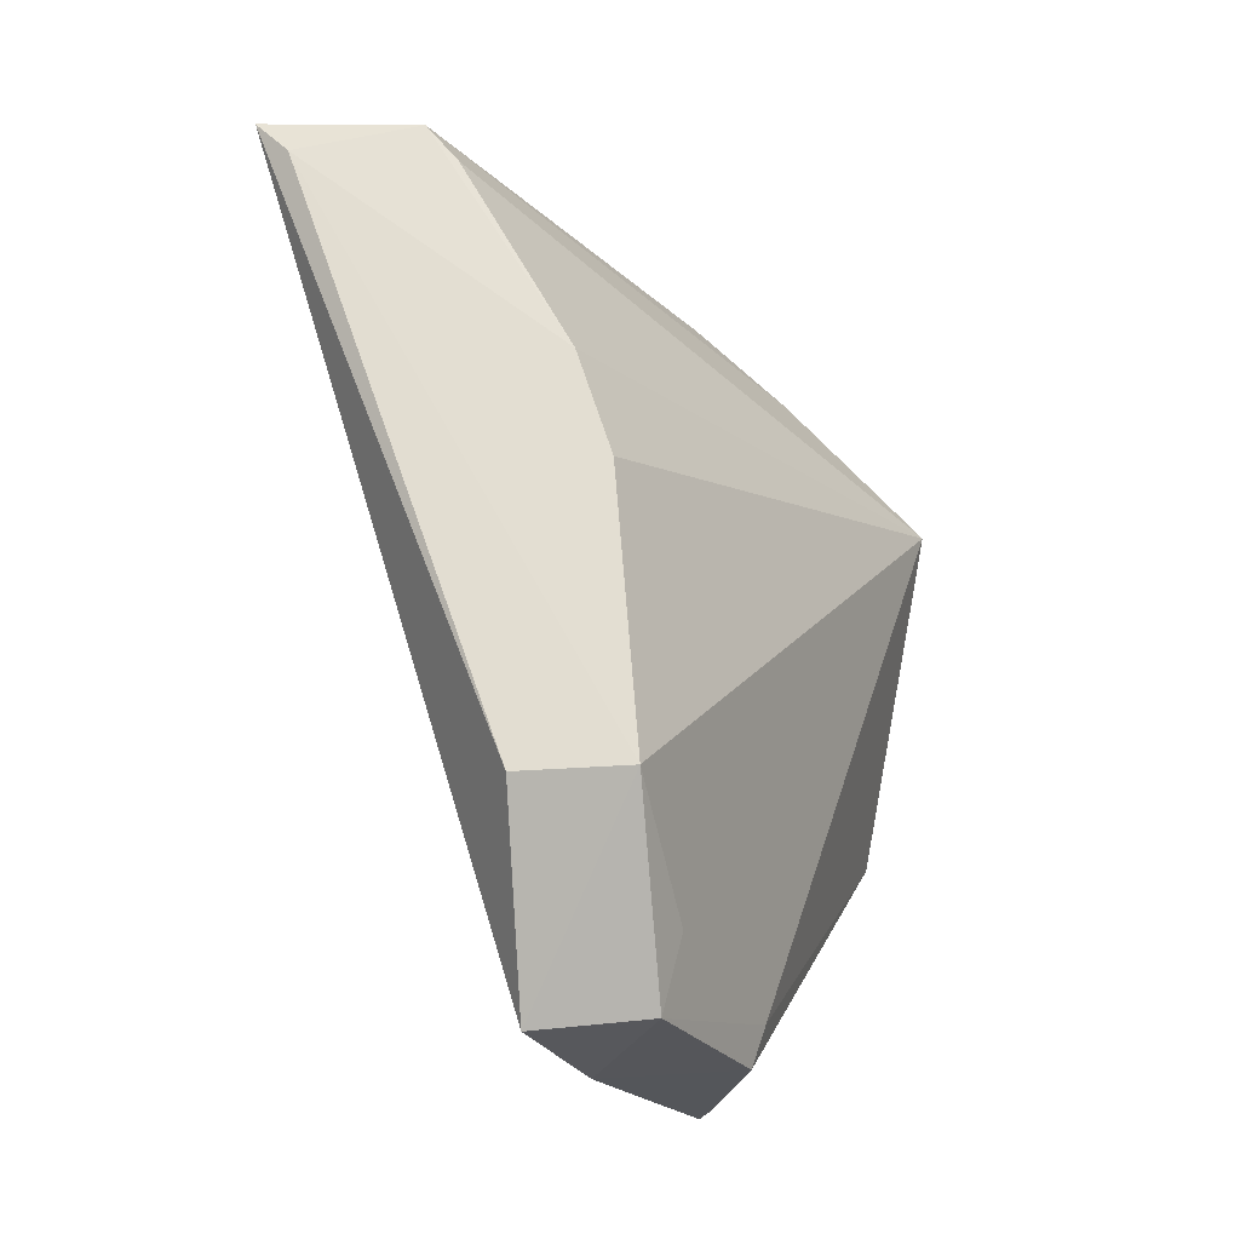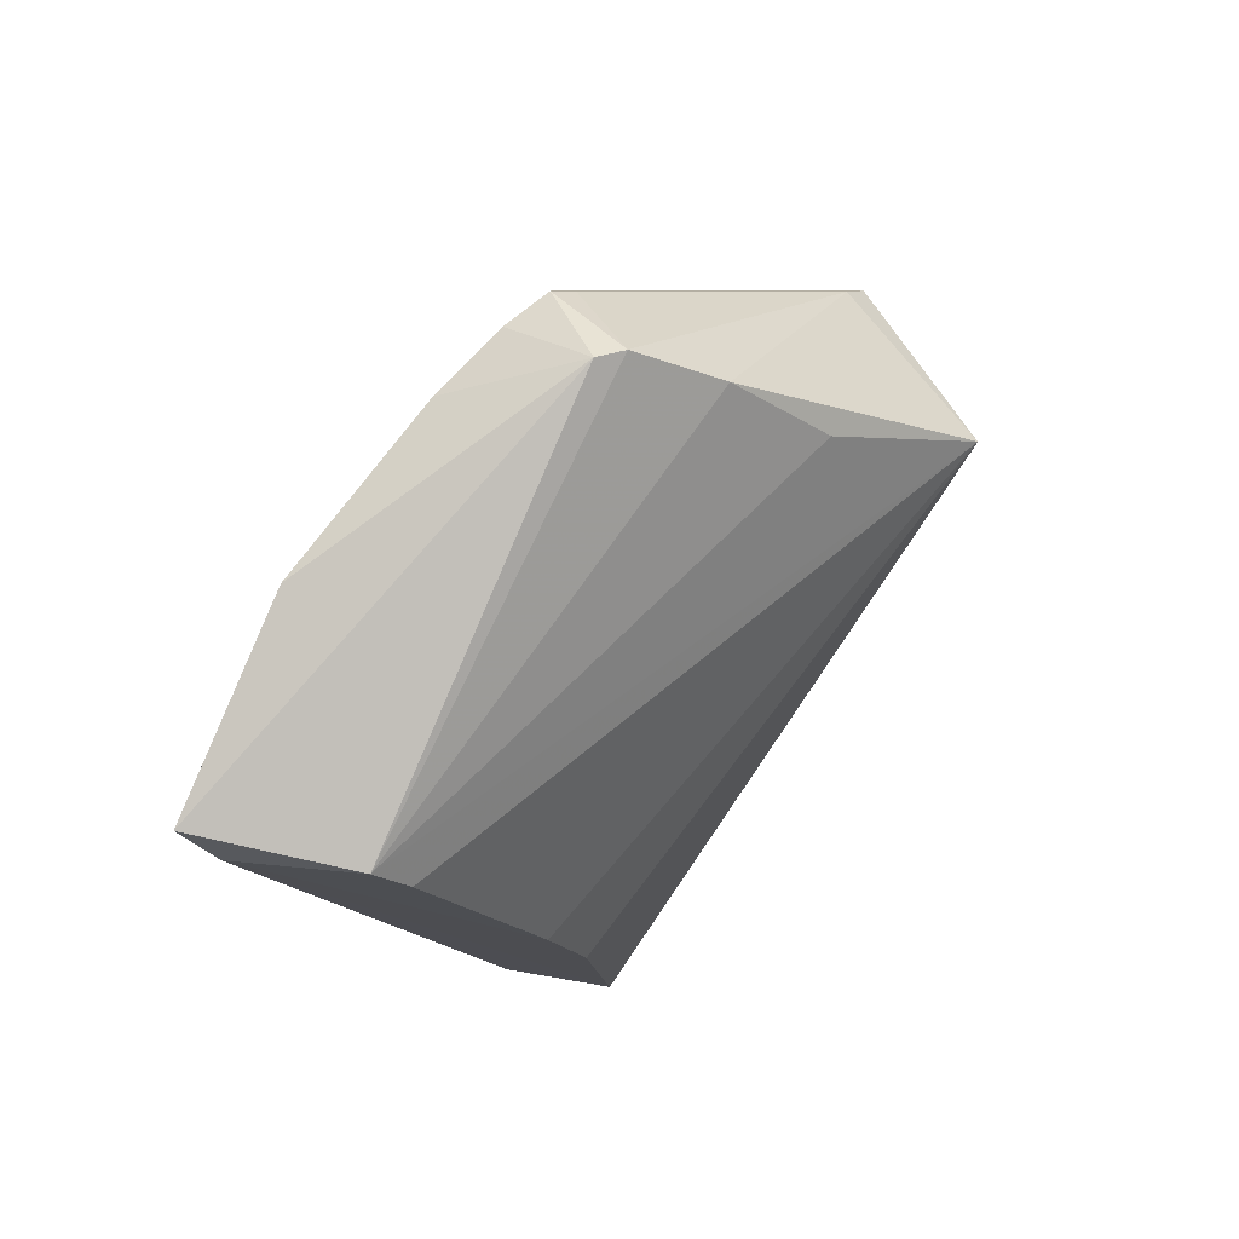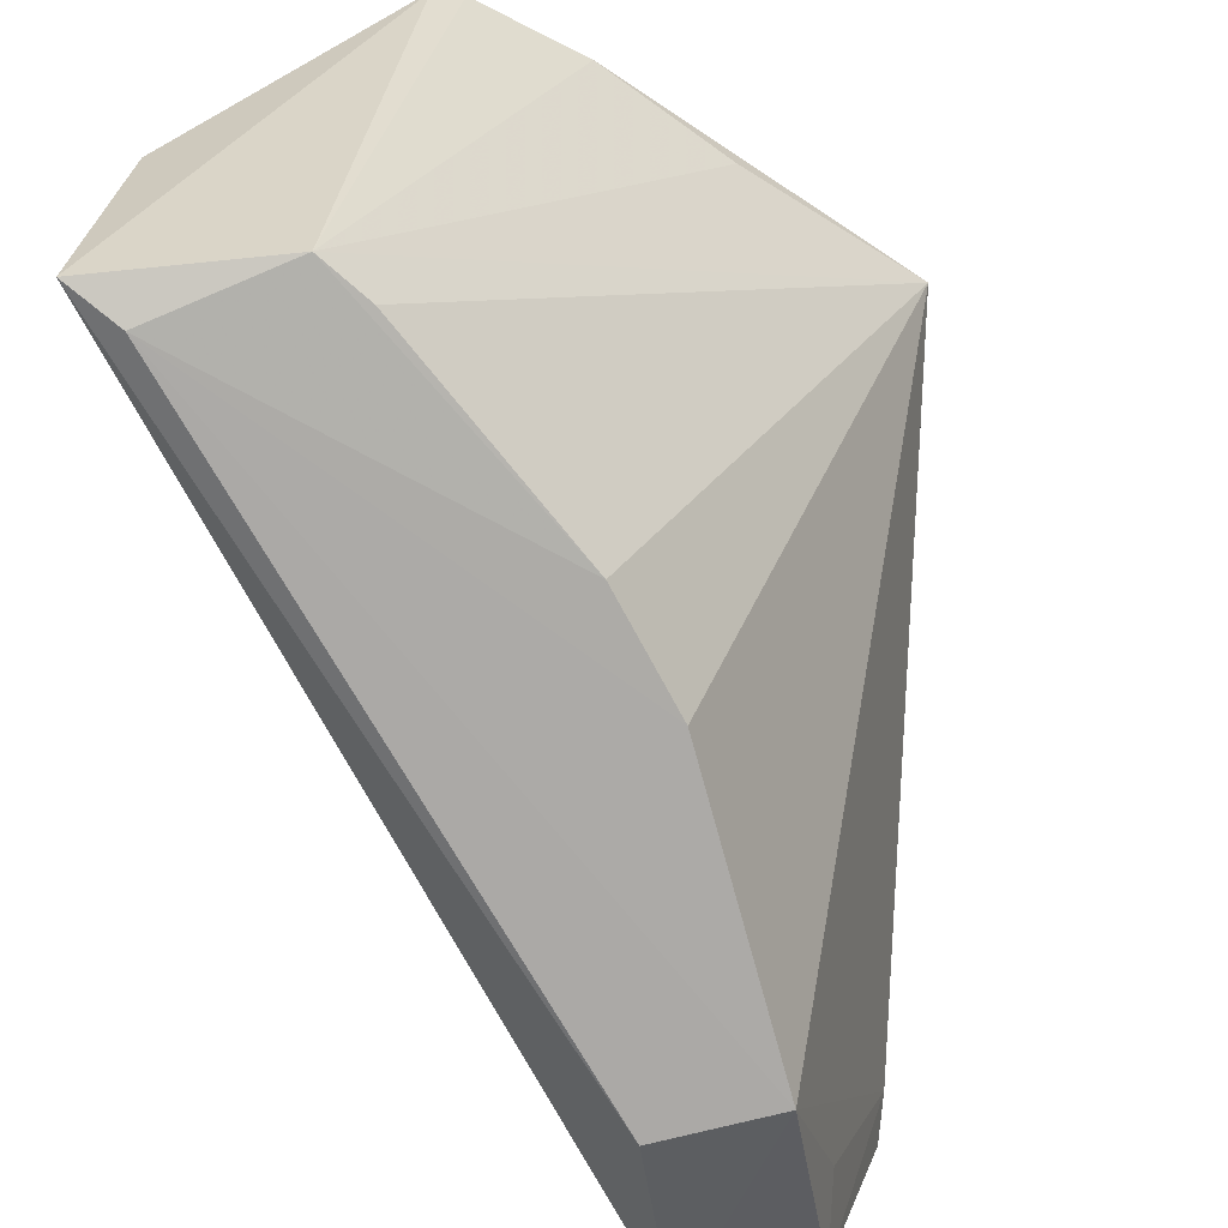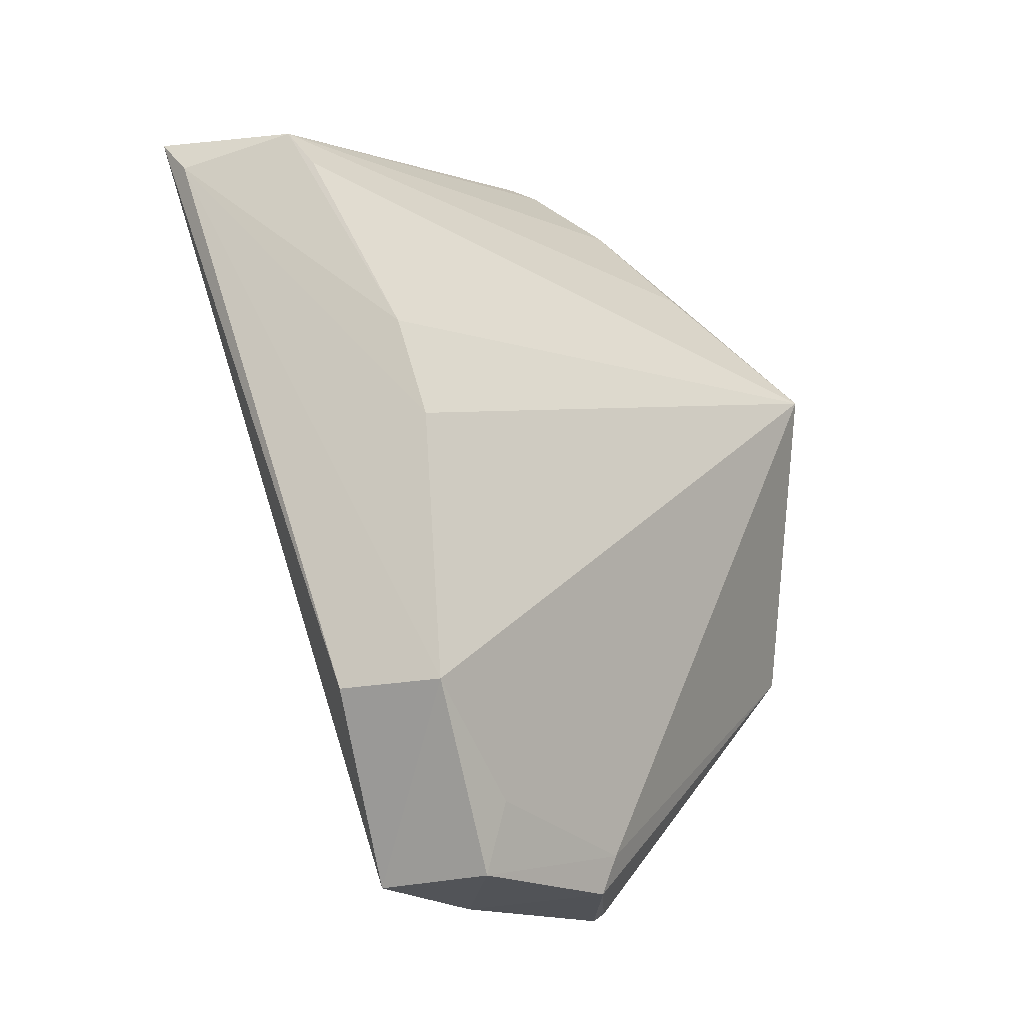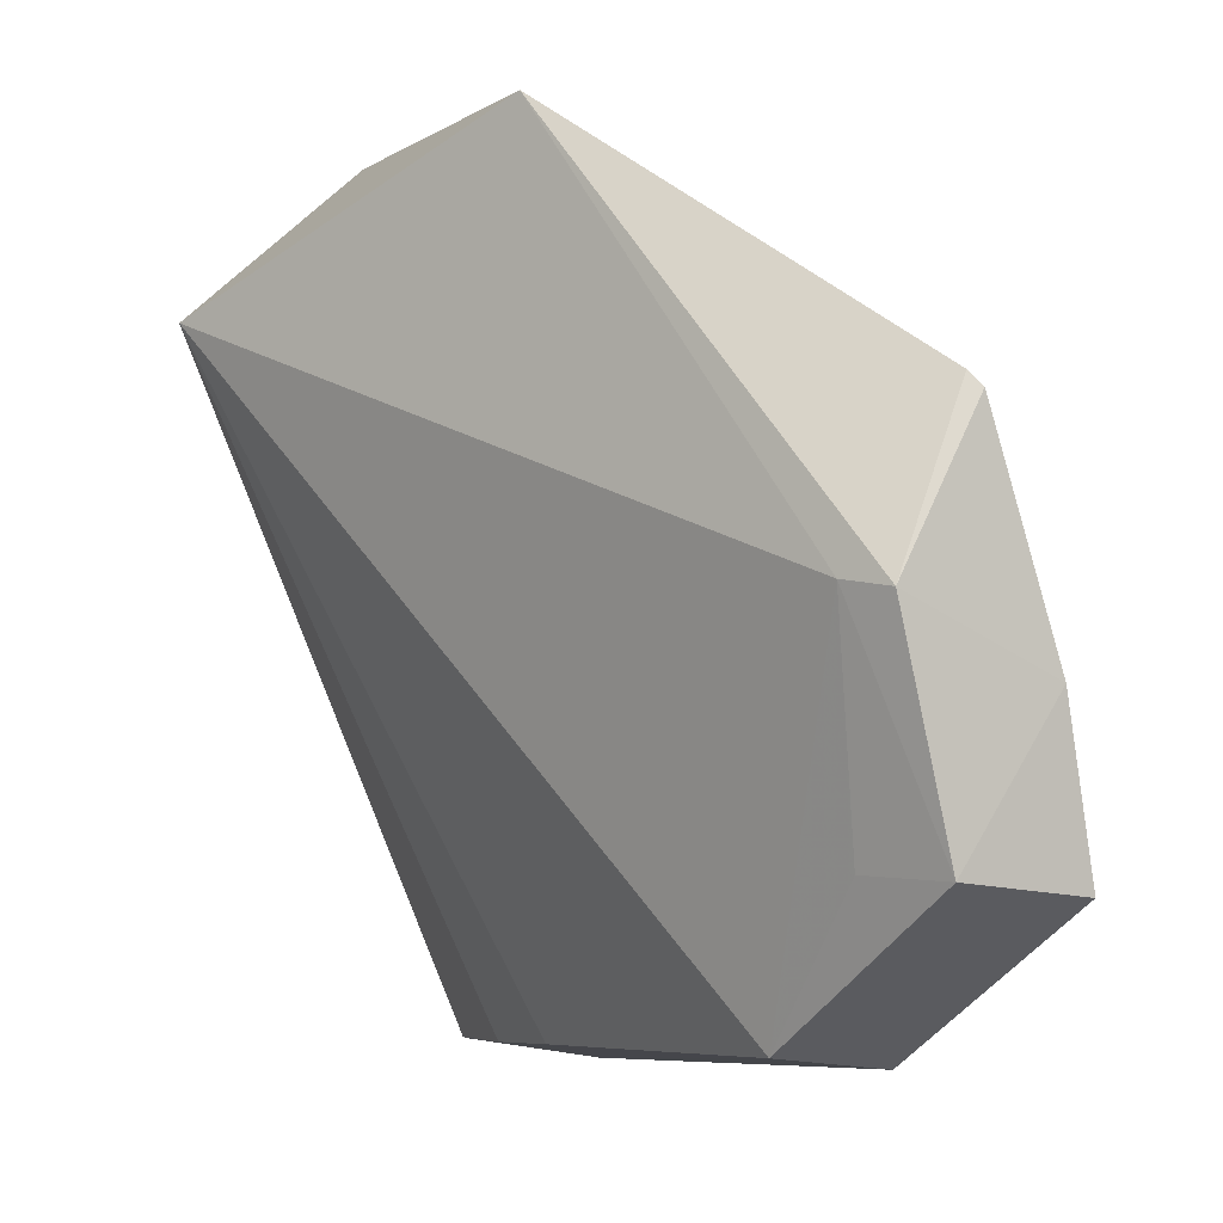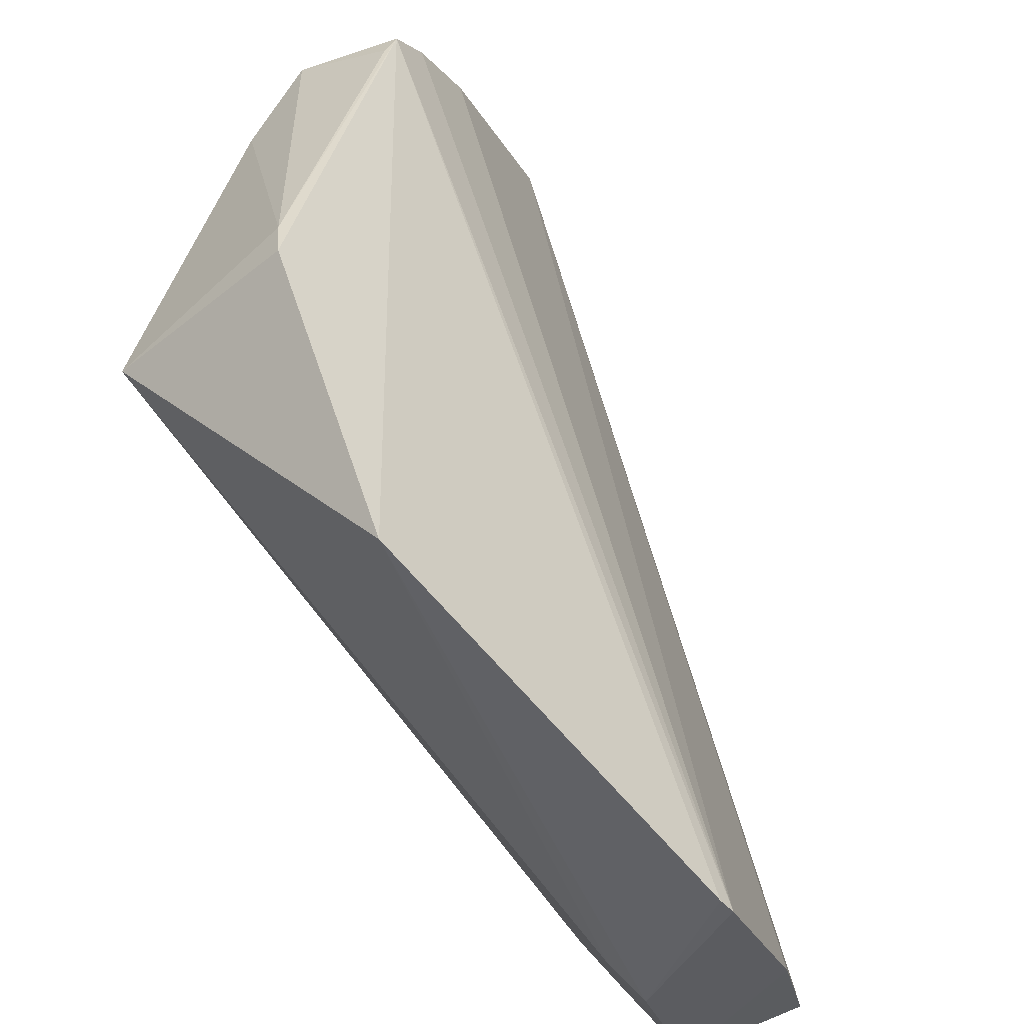
<metadata>
{"format":"obj","ext":"obj","renderer":"f3d","projection":"perspective","resolution":1024,"background":"white","views":[{"elev":-23.1,"azim":-170.0,"up":"+Y"},{"elev":78.7,"azim":-165.5,"up":"+Y"},{"elev":-73.1,"azim":-169.3,"up":"+Z"},{"elev":-16.7,"azim":-155.2,"up":"+Y"},{"elev":-6.6,"azim":-37.4,"up":"+Z"},{"elev":57.3,"azim":-28.8,"up":"+Z"}]}
</metadata>
<code>
v -0.0469 0.01651 0.08345
v -0.02803 0.03064 0.06168
v -0.03861 0.03258 0.07333
v -0.034 0.02824 0.05207
v -0.03783 -0.01063 0.05673
v -0.03748 0.03305 0.07258
v -0.05324 0.01856 0.07734
v -0.04254 -0.01099 0.07192
v -0.02643 0.02896 0.05174
v -0.03493 0.03038 0.07554
v -0.04618 0.01808 0.08268
v -0.04696 0.02481 0.0742
v -0.04335 -0.001753 0.05183
v -0.03939 -0.01107 0.06317
v -0.04939 0.003409 0.08307
v -0.03168 0.0307 0.0702
v -0.04257 0.02946 0.074
v -0.03586 0.02967 0.07598
v -0.04066 0.01666 0.05211
v -0.04326 -0.01025 0.05711
v -0.03823 -0.001866 0.0514
v -0.04289 -0.01057 0.07248
v -0.03356 0.03072 0.07358
v -0.04227 0.01156 0.0521
v -0.0355 0.0263 0.05214
v -0.04565 -0.01036 0.06572
v -0.02816 0.02707 0.05124
v -0.04624 -0.008416 0.06609
v -0.04411 -0.006717 0.0574
f 6 4 3
f 9 2 5
f 9 6 2
f 9 4 6
f 10 6 3
f 11 7 1
f 11 1 10
f 12 4 7
f 14 5 2
f 14 2 8
f 15 1 7
f 15 10 1
f 16 2 6
f 16 8 2
f 17 11 3
f 17 7 11
f 17 12 7
f 17 3 4
f 17 4 12
f 18 11 10
f 18 10 3
f 18 3 11
f 20 13 5
f 20 5 14
f 21 9 5
f 21 5 13
f 22 8 10
f 22 10 15
f 23 16 6
f 23 6 10
f 23 10 8
f 23 8 16
f 24 13 7
f 24 7 19
f 25 19 7
f 25 7 4
f 25 4 19
f 26 22 15
f 26 8 22
f 26 20 14
f 26 14 8
f 27 19 4
f 27 4 9
f 27 9 21
f 27 24 19
f 27 21 13
f 27 13 24
f 28 26 15
f 28 15 7
f 28 7 13
f 28 20 26
f 29 28 13
f 29 13 20
f 29 20 28

</code>
